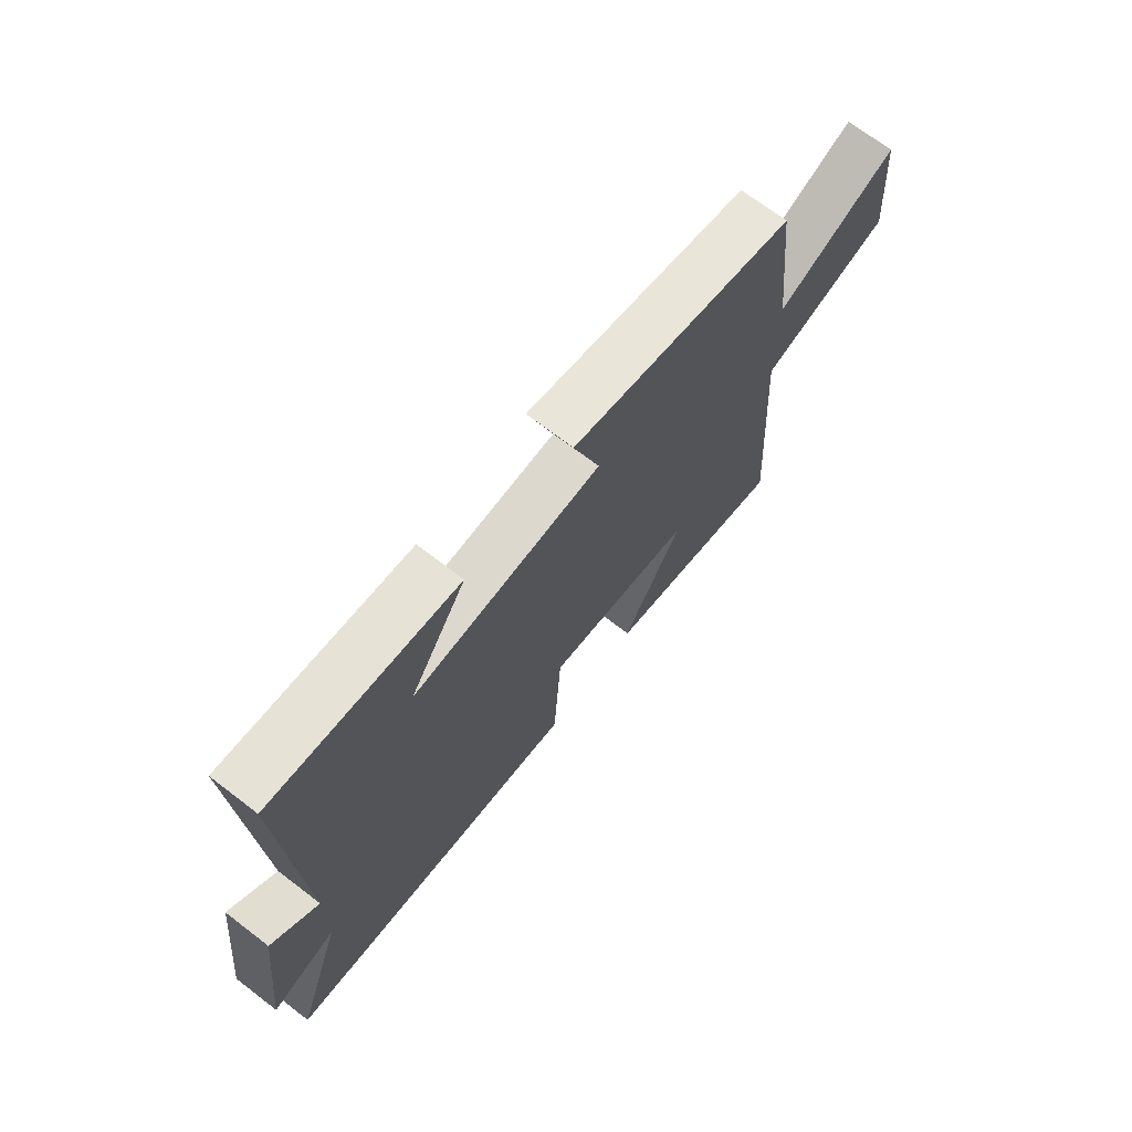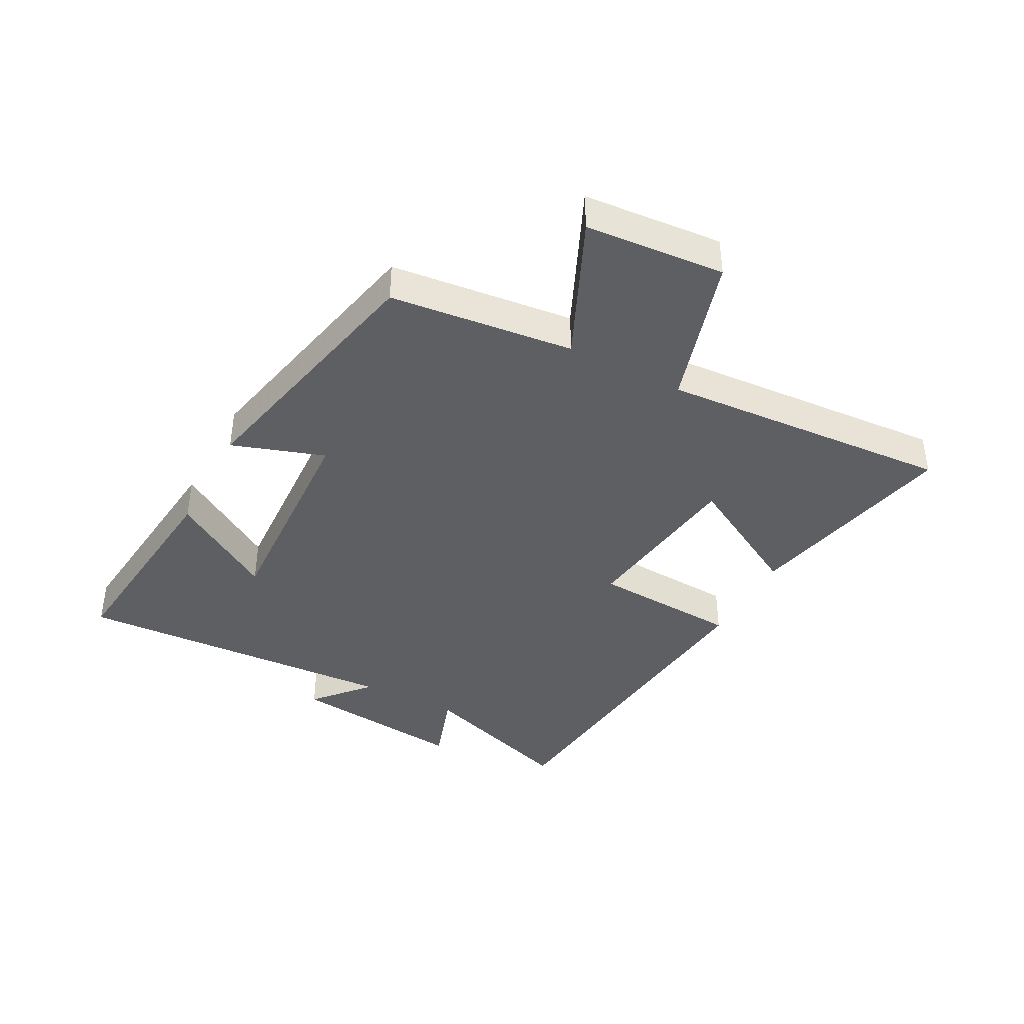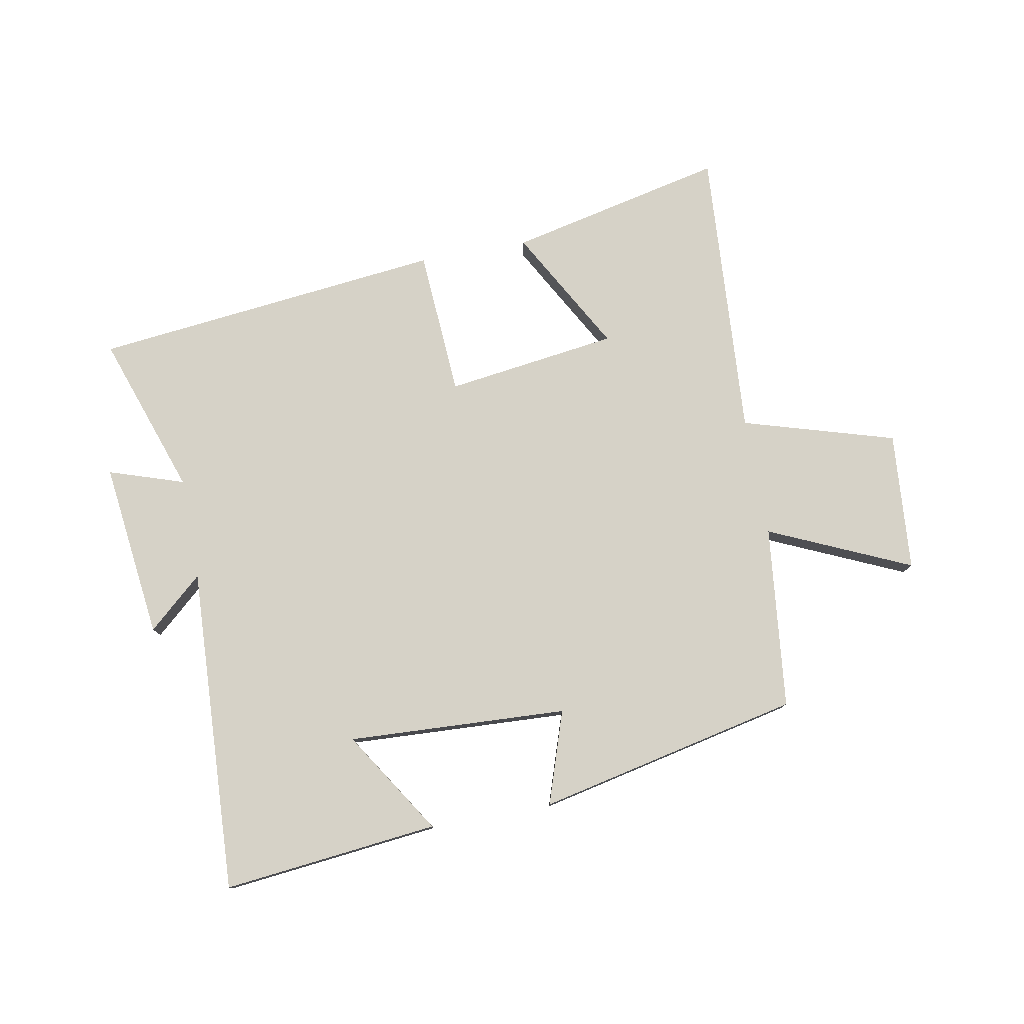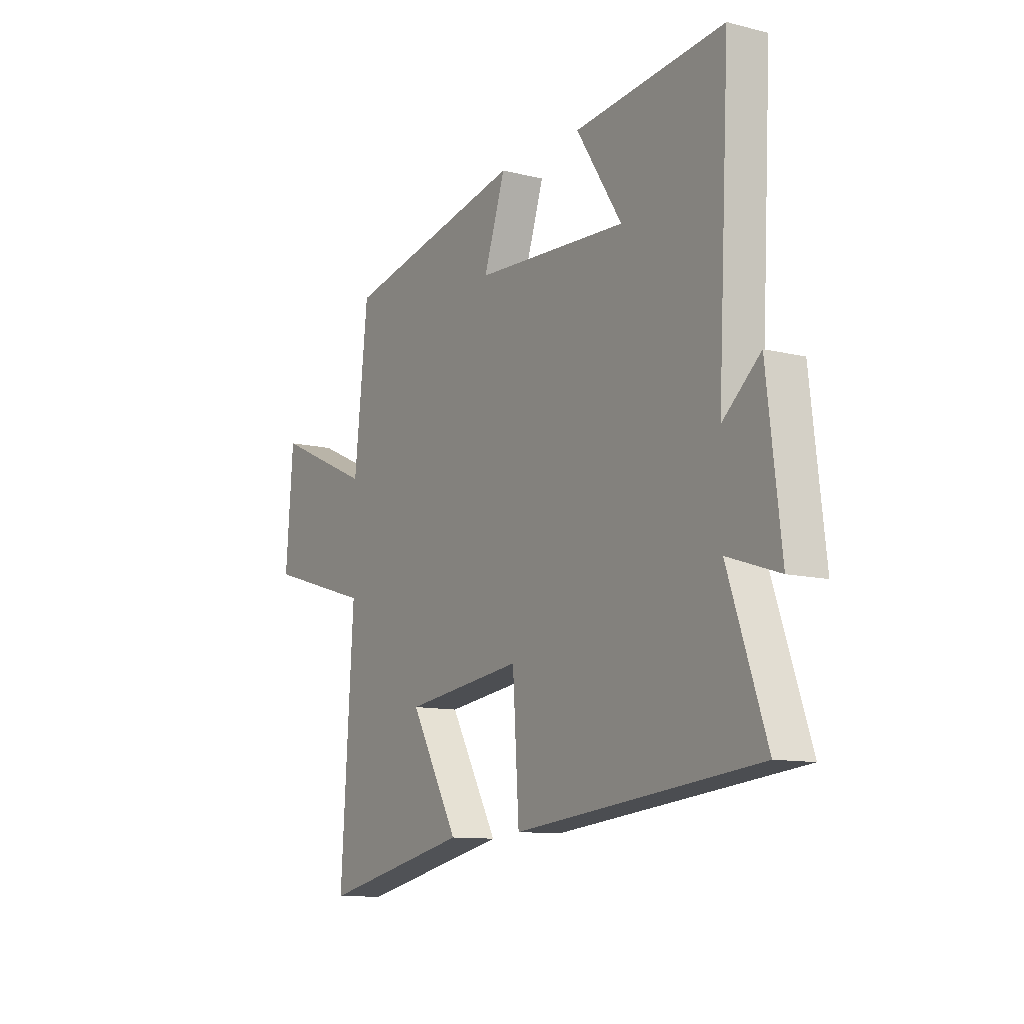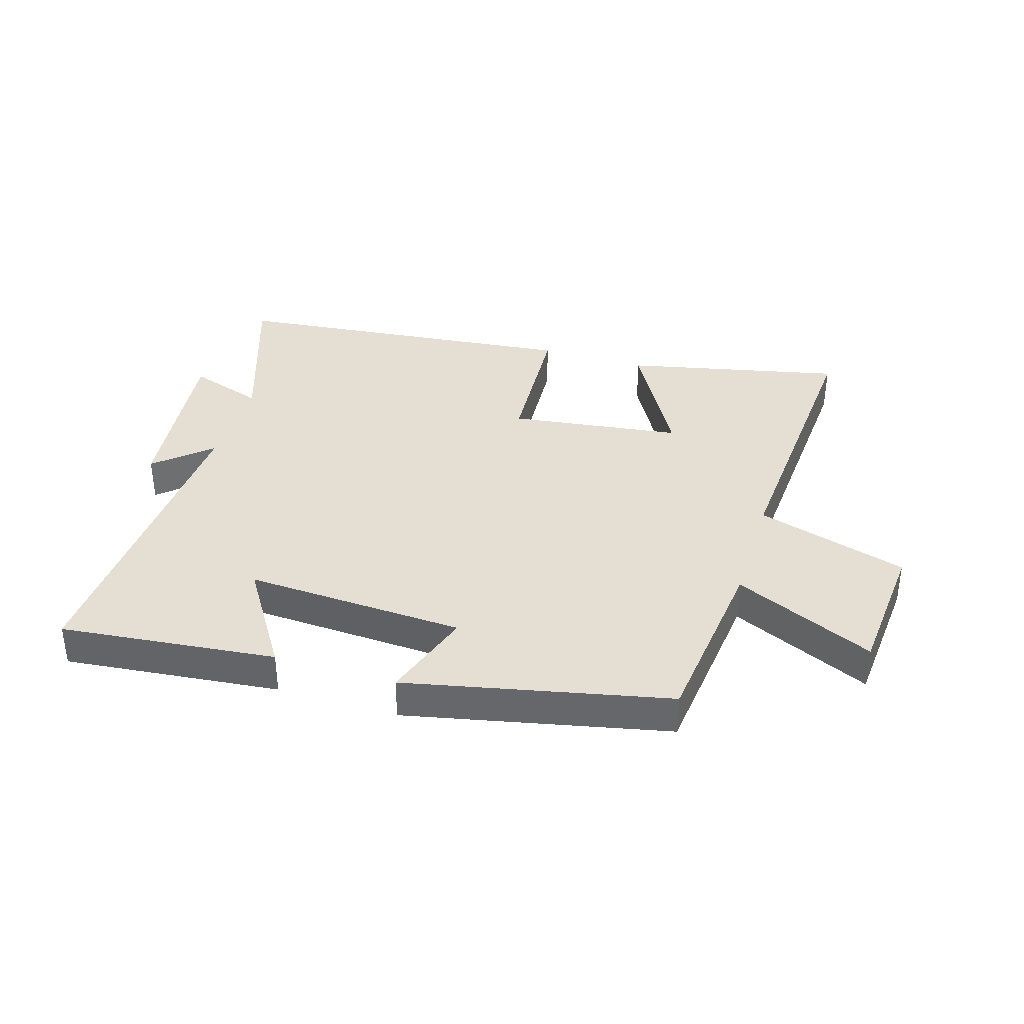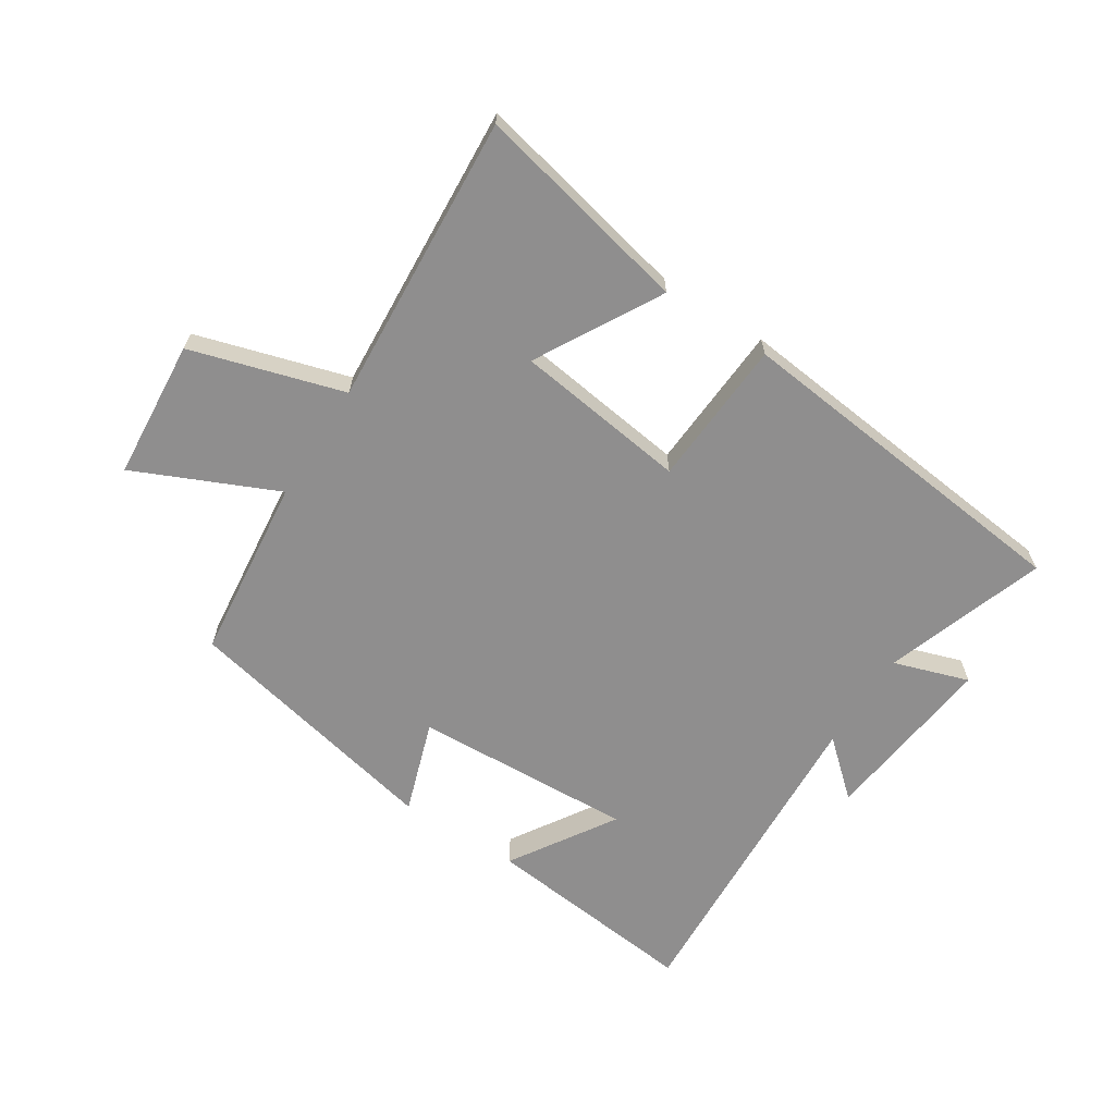
<metadata>
{"format":"obj","ext":"obj","renderer":"f3d","projection":"perspective","resolution":1024,"background":"white","views":[{"elev":69.8,"azim":-52.5,"up":"+Z"},{"elev":-40.3,"azim":62.2,"up":"+Y"},{"elev":78.6,"azim":-10.5,"up":"+Y"},{"elev":-10.9,"azim":-121.9,"up":"+Z"},{"elev":37.2,"azim":17.1,"up":"+Y"},{"elev":-65.0,"azim":147.3,"up":"+Y"}]}
</metadata>
<code>
v -0.528 0.07 0.538
v -0.171 0.07 0.5
v -0.28 0.07 0.329
v 0.084 0.07 0.347
v 0.033 0.07 0.5
v 0.467 0.07 0.406
v 0.5 0.07 0.103
v 0.734 0.07 0.208
v 0.752 0.07 -0.022
v 0.5 0.07 -0.097
v 0.531 0.07 -0.579
v 0.174 0.07 -0.5
v 0.289 0.07 -0.295
v 0.005 0.07 -0.257
v -0.01 0.07 -0.5
v -0.591 0.07 -0.438
v -0.5 0.07 -0.173
v -0.624 0.07 -0.214
v -0.59 0.07 0.078
v -0.5 0.07 -0.001
v -0.528 0 0.538
v -0.171 0 0.5
v -0.28 0 0.329
v 0.084 0 0.347
v 0.033 0 0.5
v 0.467 0 0.406
v 0.5 0 0.103
v 0.734 0 0.208
v 0.752 0 -0.022
v 0.5 0 -0.097
v 0.531 0 -0.579
v 0.174 0 -0.5
v 0.289 0 -0.295
v 0.005 0 -0.257
v -0.01 0 -0.5
v -0.591 0 -0.438
v -0.5 0 -0.173
v -0.624 0 -0.214
v -0.59 0 0.078
v -0.5 0 -0.001
f 17 18 19 20
f 14 15 16 17
f 13 14 17 20
f 10 11 12 13
f 10 13 20
f 7 8 9 10
f 6 7 10
f 5 6 10
f 4 5 10
f 3 4 10 20
f 1 2 3 20
f 40 39 38 37
f 37 36 35 34
f 40 37 34 33
f 33 32 31 30
f 40 33 30
f 30 29 28 27
f 30 27 26
f 30 26 25
f 30 25 24
f 40 30 24 23
f 40 23 22 21
f 1 21 22 2
f 2 22 23 3
f 3 23 24 4
f 4 24 25 5
f 5 25 26 6
f 6 26 27 7
f 7 27 28 8
f 8 28 29 9
f 9 29 30 10
f 10 30 31 11
f 11 31 32 12
f 12 32 33 13
f 13 33 34 14
f 14 34 35 15
f 15 35 36 16
f 16 36 37 17
f 17 37 38 18
f 18 38 39 19
f 19 39 40 20
f 20 40 21 1

</code>
